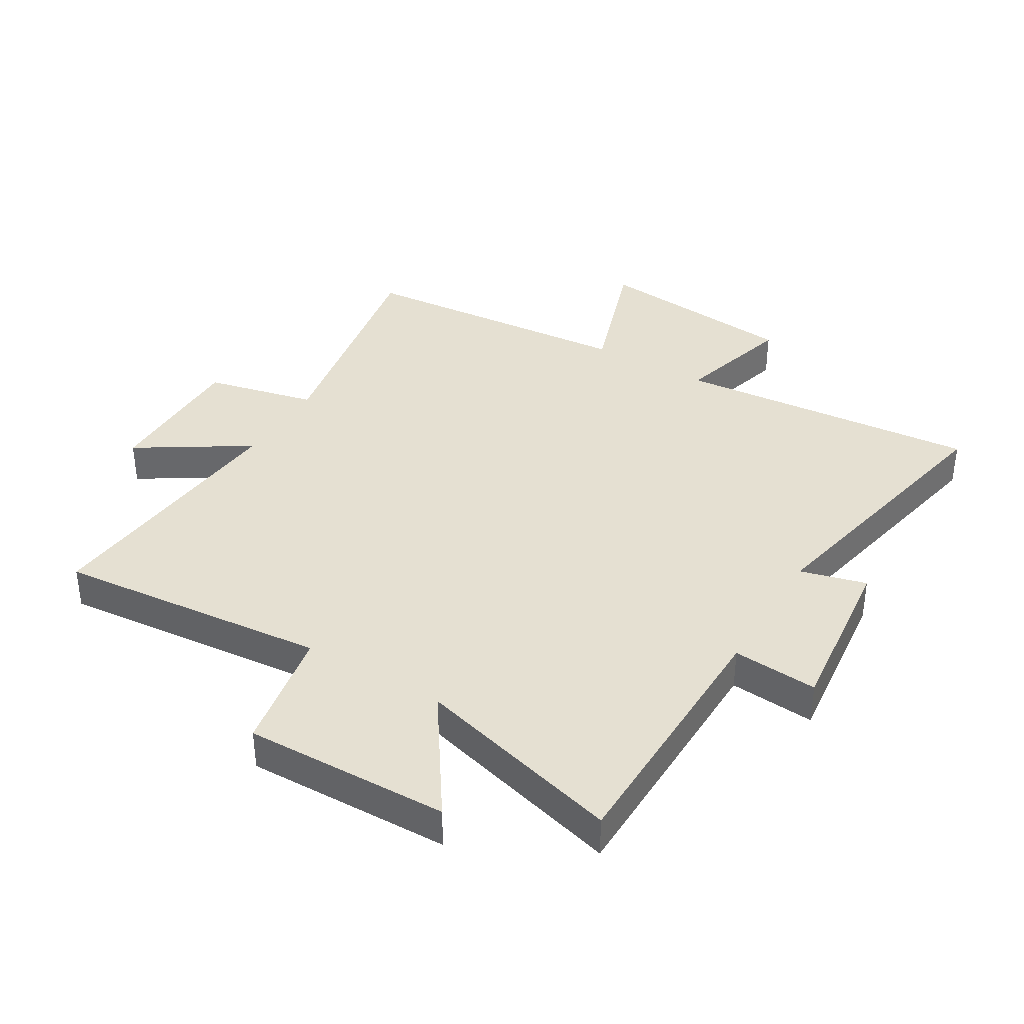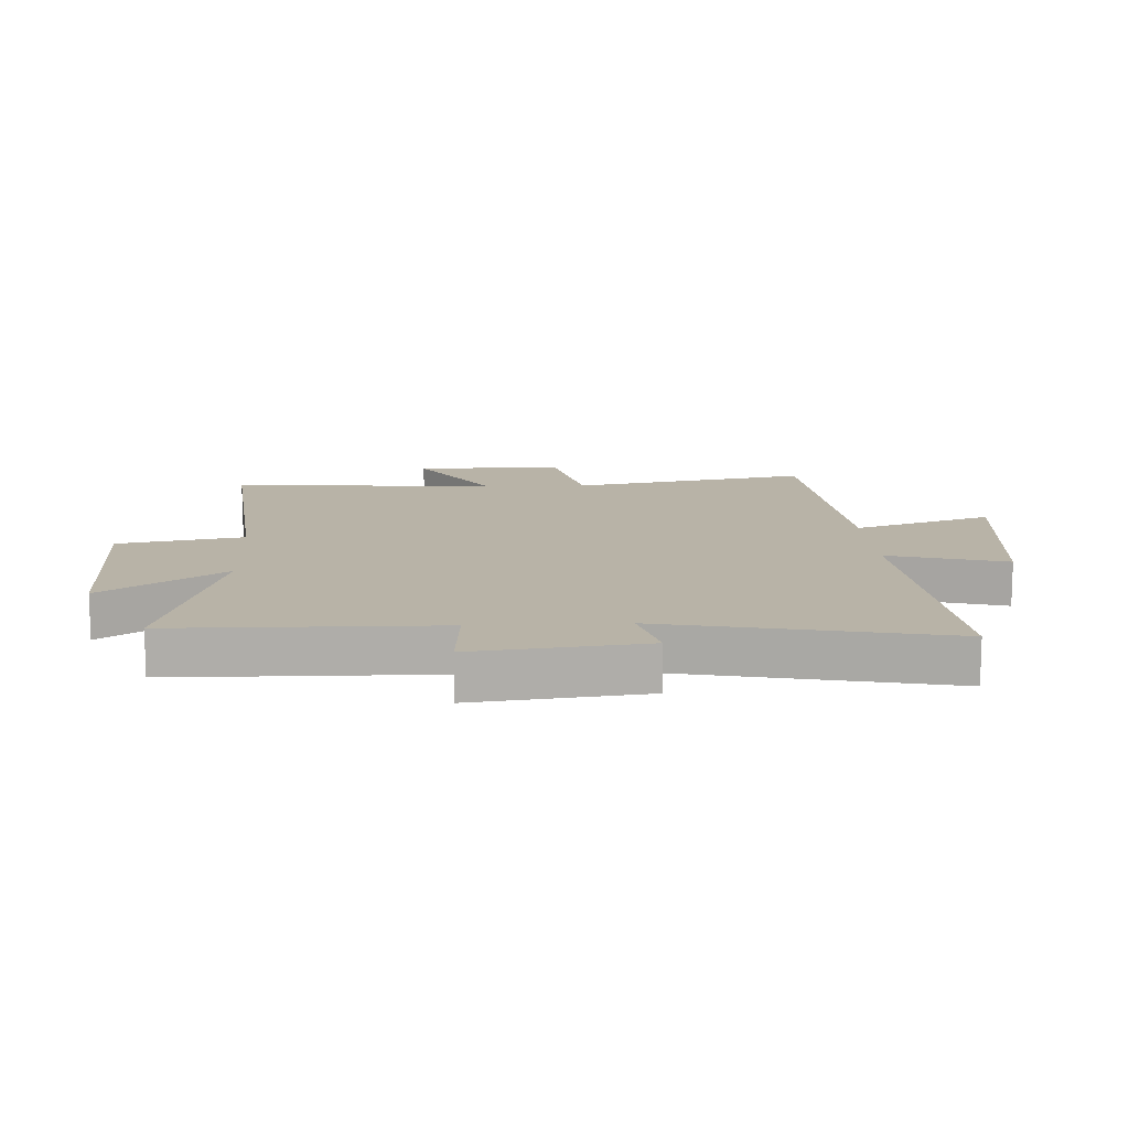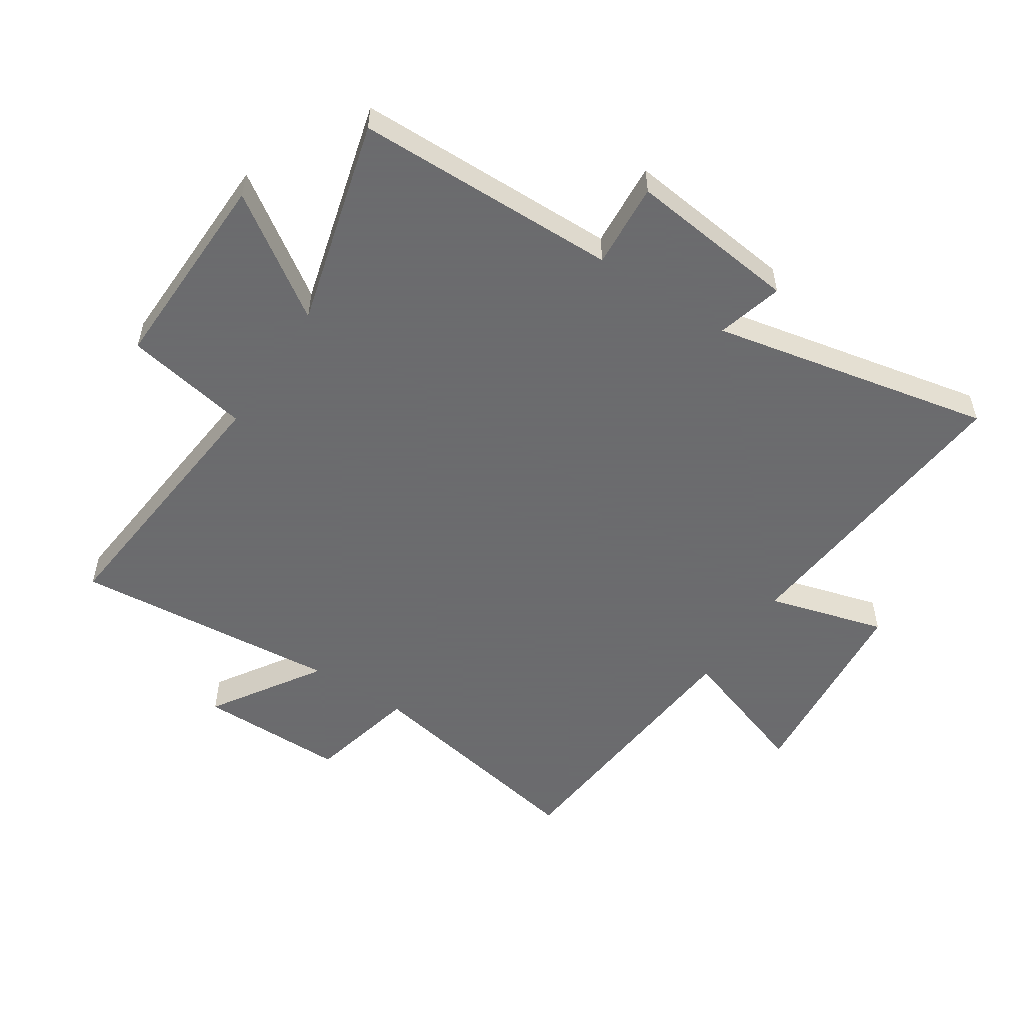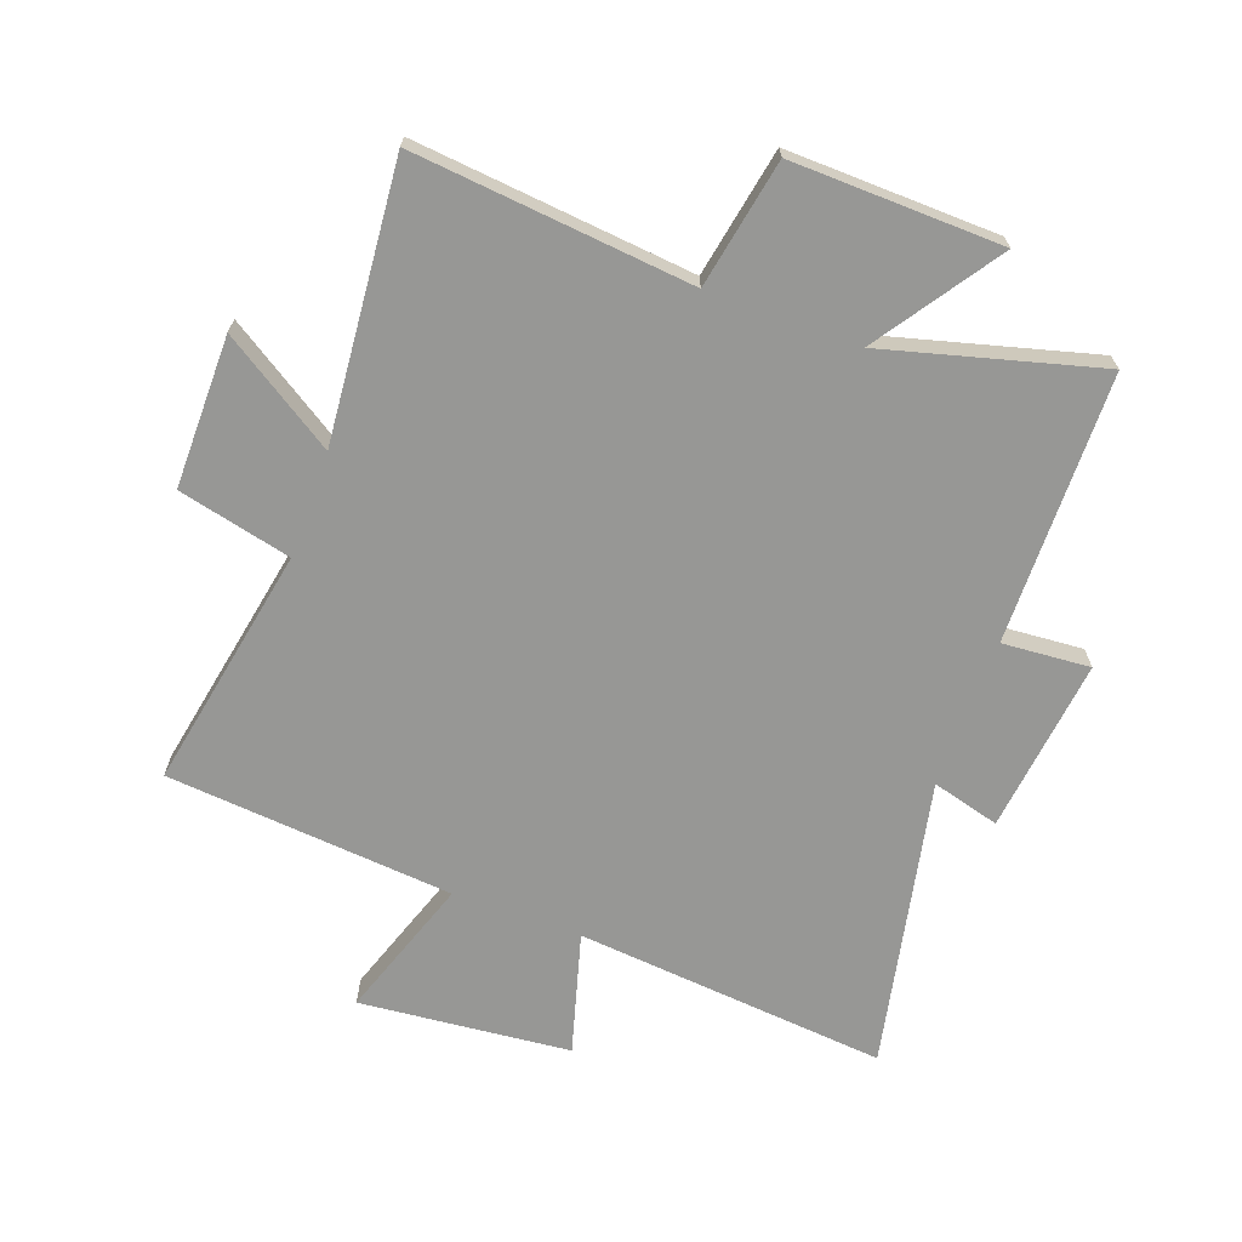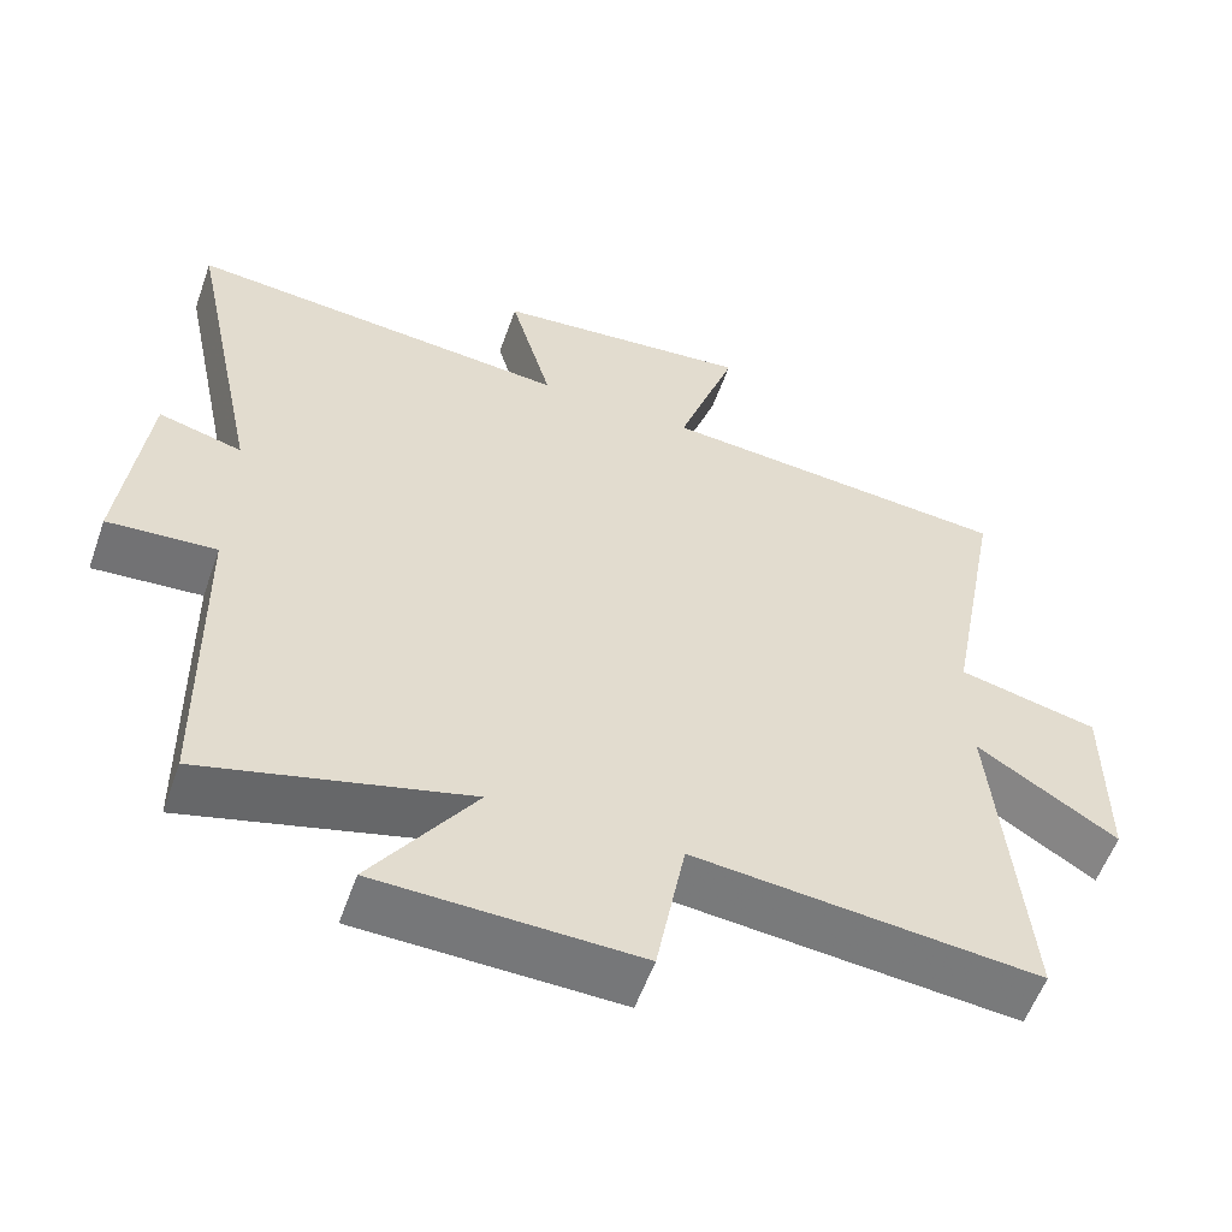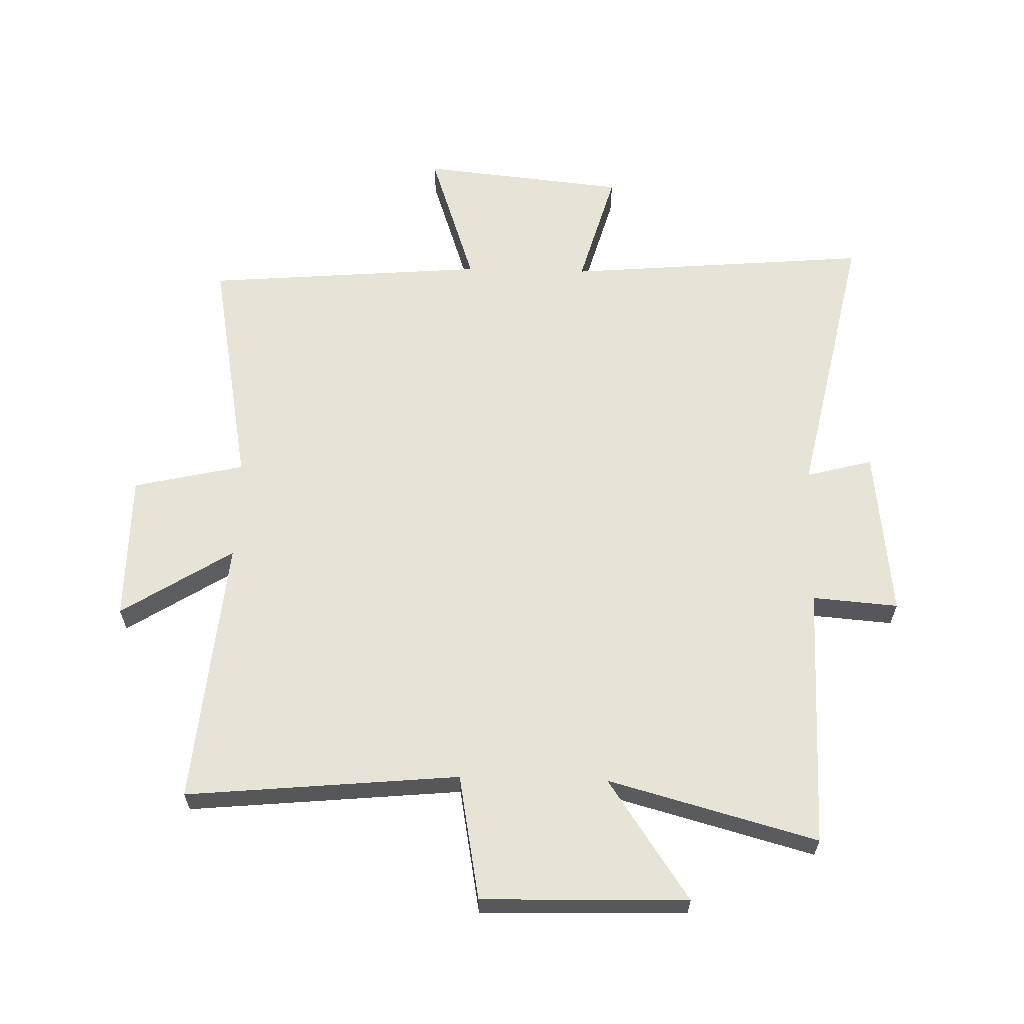
<metadata>
{"format":"obj","ext":"obj","renderer":"f3d","projection":"perspective","resolution":1024,"background":"white","views":[{"elev":37.8,"azim":-149.1,"up":"+Y"},{"elev":12.9,"azim":-93.0,"up":"+Y"},{"elev":-53.5,"azim":-123.4,"up":"+Y"},{"elev":-68.1,"azim":159.8,"up":"+Y"},{"elev":-56.8,"azim":-19.5,"up":"+Z"},{"elev":62.2,"azim":-178.4,"up":"+Y"}]}
</metadata>
<code>
v -0.597 0.07 0.544
v -0.095 0.07 0.5
v -0.15 0.07 0.694
v 0.188 0.07 0.728
v 0.111 0.07 0.5
v 0.573 0.07 0.461
v 0.5 0.07 0.069
v 0.682 0.07 0.027
v 0.682 0.07 -0.217
v 0.5 0.07 -0.101
v 0.54 0.07 -0.543
v 0.092 0.07 -0.5
v 0.054 0.07 -0.706
v -0.284 0.07 -0.698
v -0.15 0.07 -0.5
v -0.493 0.07 -0.593
v -0.5 0.07 -0.159
v -0.641 0.07 -0.17
v -0.609 0.07 0.11
v -0.5 0.07 0.081
v -0.597 0 0.544
v -0.095 0 0.5
v -0.15 0 0.694
v 0.188 0 0.728
v 0.111 0 0.5
v 0.573 0 0.461
v 0.5 0 0.069
v 0.682 0 0.027
v 0.682 0 -0.217
v 0.5 0 -0.101
v 0.54 0 -0.543
v 0.092 0 -0.5
v 0.054 0 -0.706
v -0.284 0 -0.698
v -0.15 0 -0.5
v -0.493 0 -0.593
v -0.5 0 -0.159
v -0.641 0 -0.17
v -0.609 0 0.11
v -0.5 0 0.081
f 17 18 19 20
f 15 16 17 20
f 15 20 1 2
f 12 13 14 15
f 12 15 2
f 10 11 12 2
f 7 8 9 10
f 7 10 2 3
f 5 6 7
f 5 7 3
f 3 4 5
f 40 39 38 37
f 40 37 36 35
f 22 21 40 35
f 35 34 33 32
f 22 35 32
f 22 32 31 30
f 30 29 28 27
f 23 22 30 27
f 27 26 25
f 23 27 25
f 25 24 23
f 1 21 22 2
f 2 22 23 3
f 3 23 24 4
f 4 24 25 5
f 5 25 26 6
f 6 26 27 7
f 7 27 28 8
f 8 28 29 9
f 9 29 30 10
f 10 30 31 11
f 11 31 32 12
f 12 32 33 13
f 13 33 34 14
f 14 34 35 15
f 15 35 36 16
f 16 36 37 17
f 17 37 38 18
f 18 38 39 19
f 19 39 40 20
f 20 40 21 1

</code>
